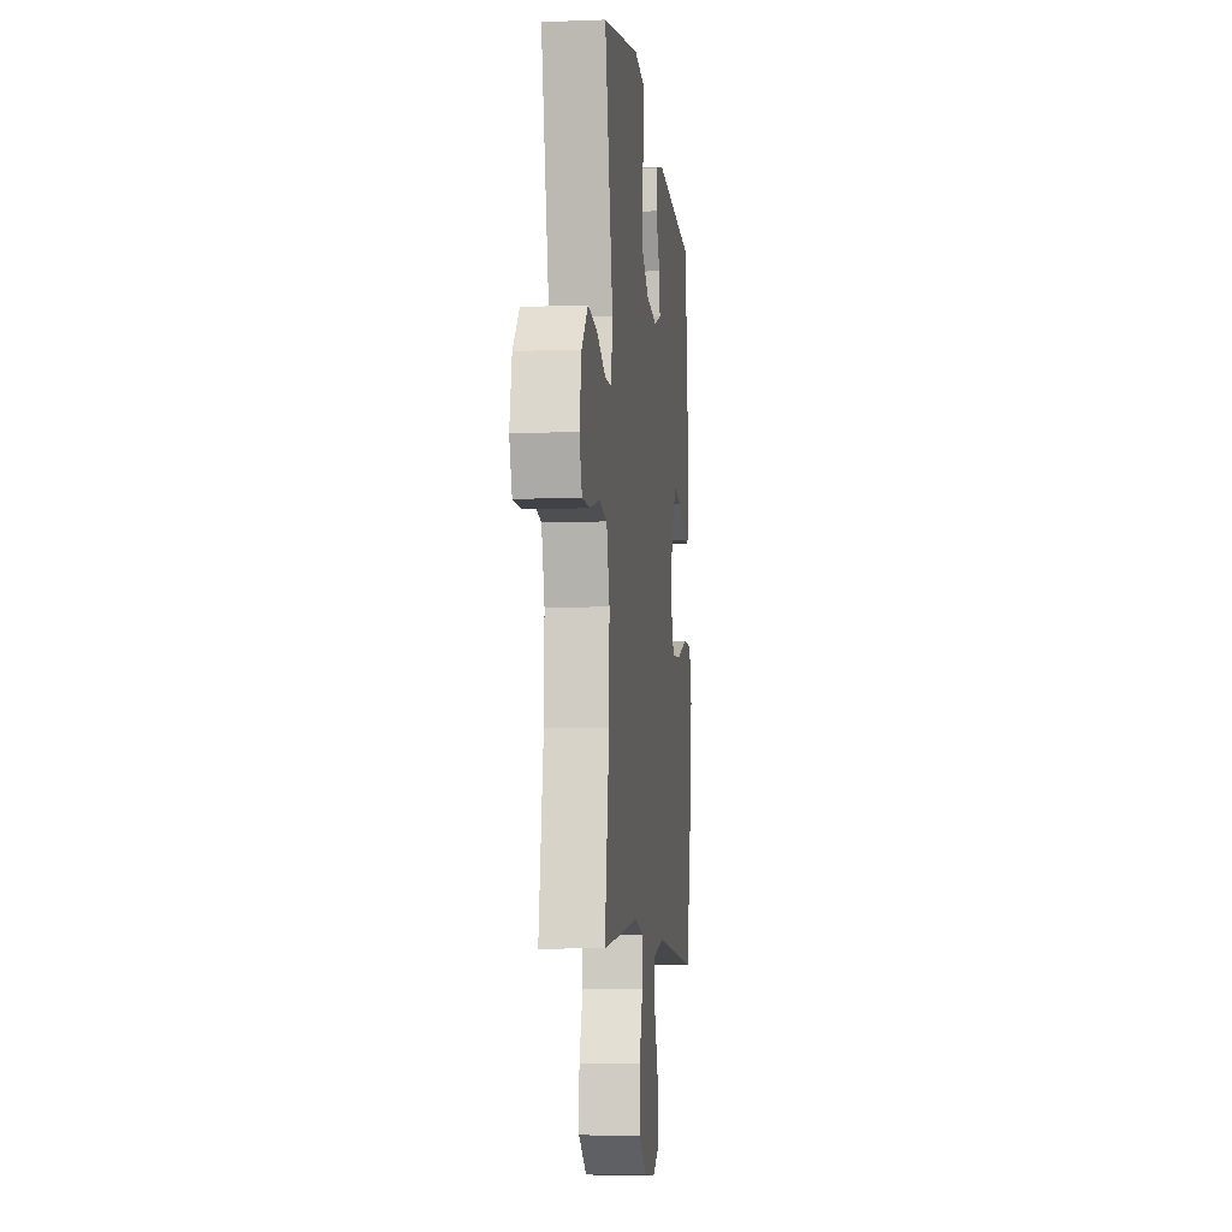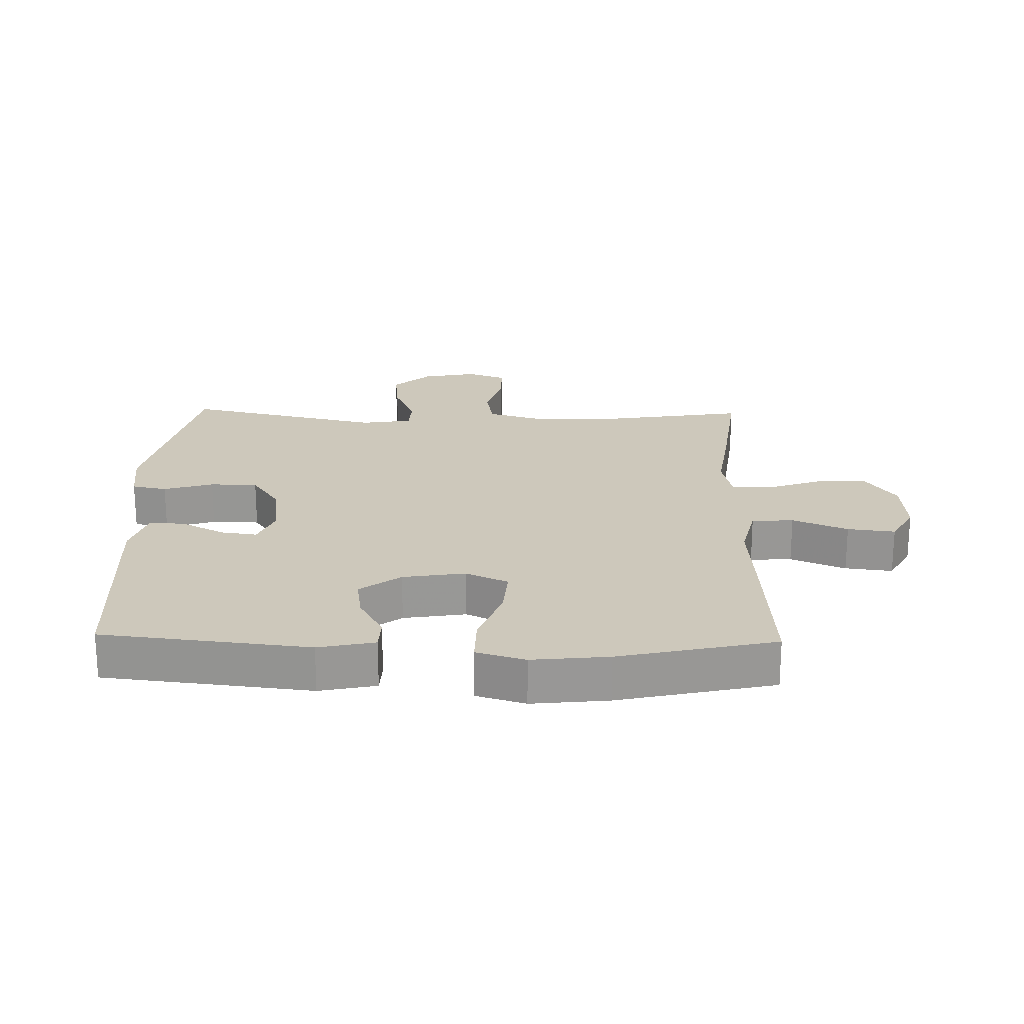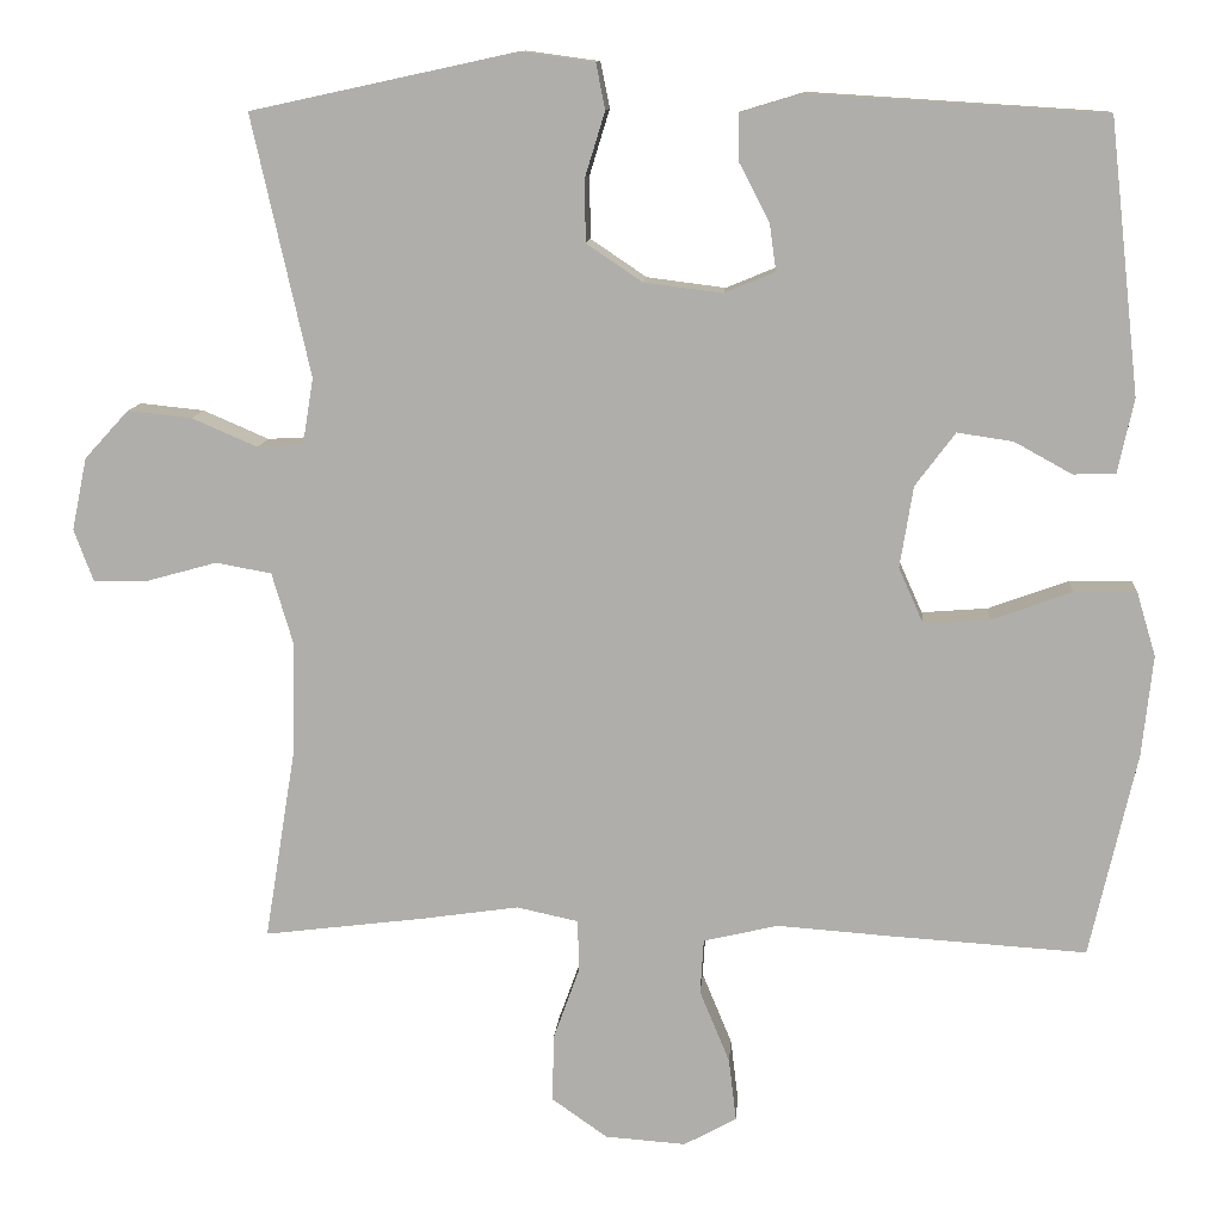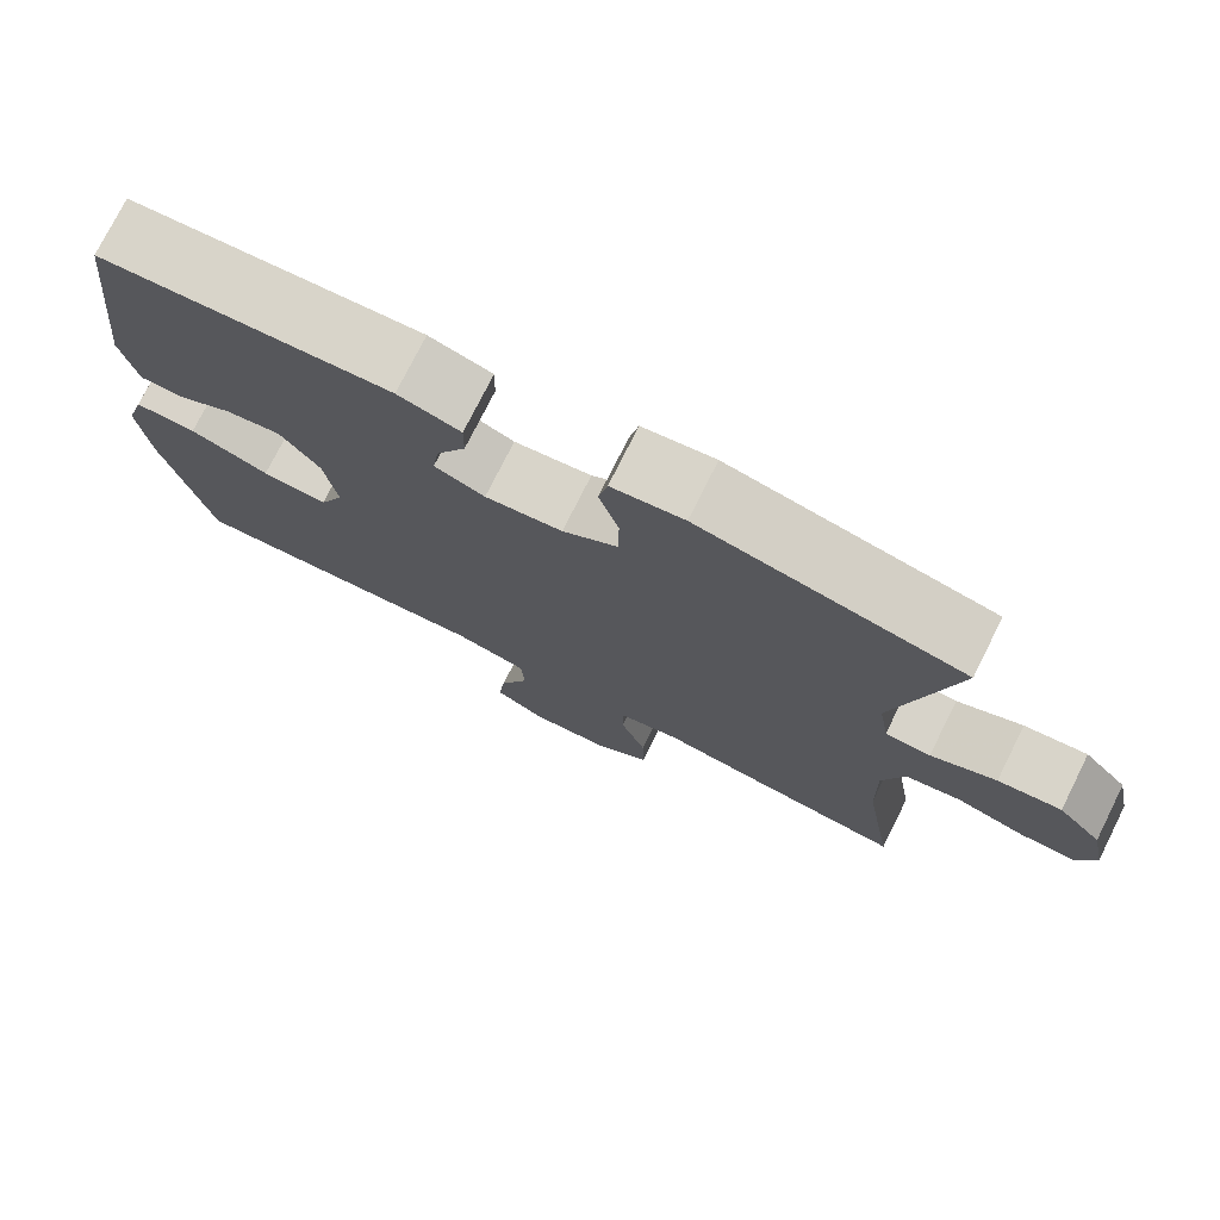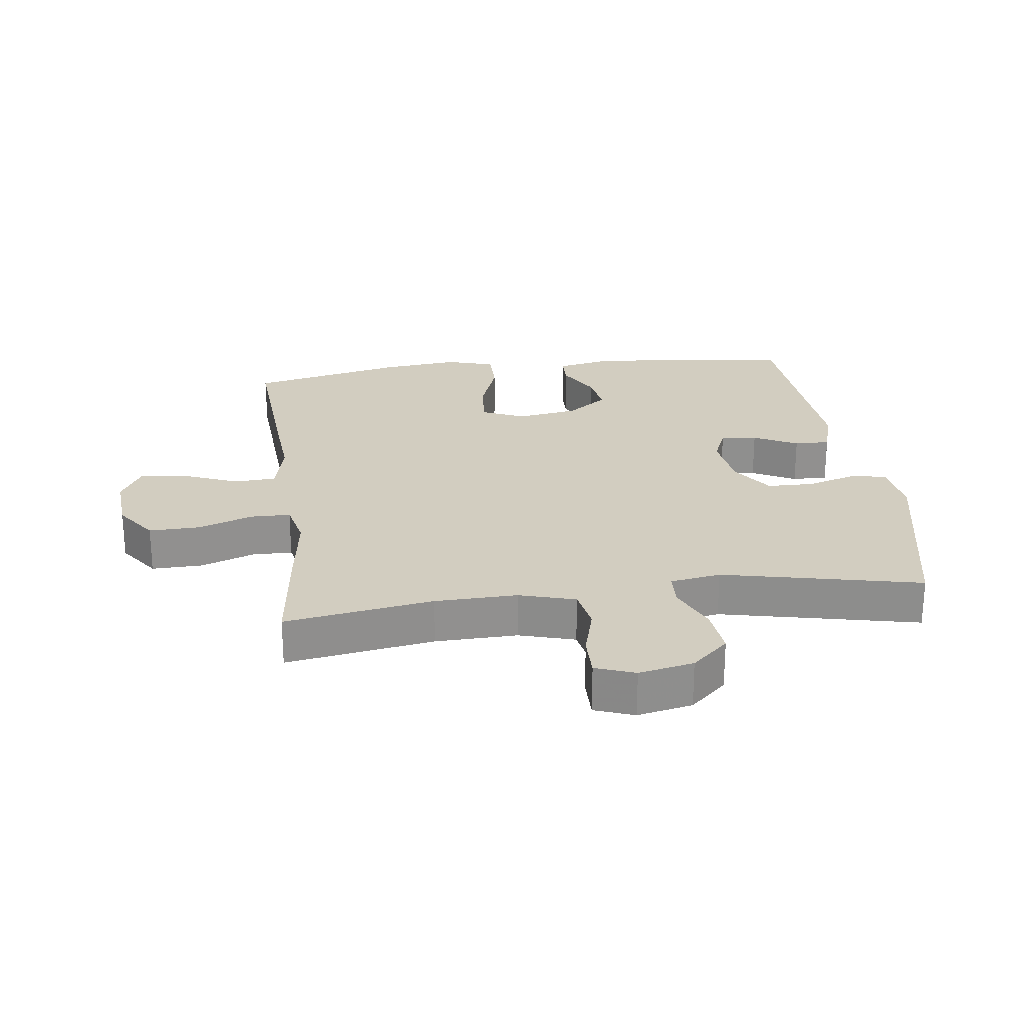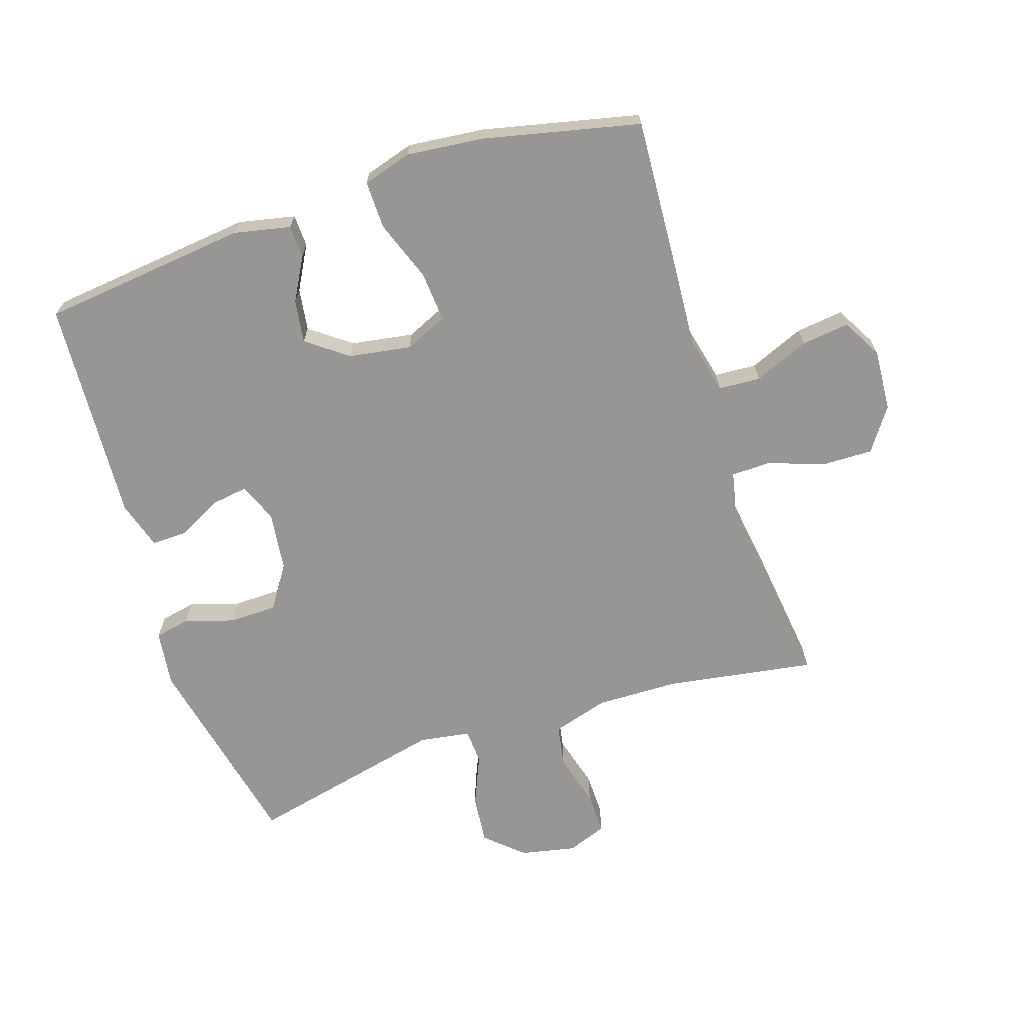
<metadata>
{"format":"obj","ext":"obj","renderer":"f3d","projection":"perspective","resolution":1024,"background":"white","views":[{"elev":-7.6,"azim":-83.7,"up":"+Z"},{"elev":22.0,"azim":91.4,"up":"+Y"},{"elev":11.3,"azim":4.3,"up":"+Z"},{"elev":75.8,"azim":-153.4,"up":"+Z"},{"elev":24.7,"azim":-97.5,"up":"+Y"},{"elev":-67.9,"azim":108.2,"up":"+Y"}]}
</metadata>
<code>
v 0.5 0.07 -0.5
v 0.266 0.07 -0.485
v 0.128 0.07 -0.475
v 0.038 0.07 -0.496
v 0.034 0.07 -0.562
v 0.07 0.07 -0.649
v 0.079 0.07 -0.724
v 0.016 0.07 -0.759
v -0.081 0.07 -0.752
v -0.148 0.07 -0.705
v -0.146 0.07 -0.624
v -0.115 0.07 -0.538
v -0.116 0.07 -0.475
v -0.19 0.07 -0.459
v -0.307 0.07 -0.476
v -0.5 0.07 -0.5
v -0.462 0.07 -0.266
v -0.459 0.07 -0.136
v -0.485 0.07 -0.048
v -0.552 0.07 -0.036
v -0.635 0.07 -0.059
v -0.702 0.07 -0.06
v -0.725 0.07 0.002
v -0.707 0.07 0.089
v -0.654 0.07 0.147
v -0.577 0.07 0.139
v -0.498 0.07 0.105
v -0.443 0.07 0.108
v -0.43 0.07 0.188
v -0.5 0.07 0.5
v -0.181 0.07 0.569
v -0.093 0.07 0.557
v -0.082 0.07 0.502
v -0.106 0.07 0.424
v -0.105 0.07 0.349
v -0.038 0.07 0.304
v 0.056 0.07 0.292
v 0.117 0.07 0.317
v 0.109 0.07 0.374
v 0.073 0.07 0.443
v 0.072 0.07 0.499
v 0.148 0.07 0.522
v 0.5 0.07 0.5
v 0.536 0.07 0.174
v 0.517 0.07 0.085
v 0.466 0.07 0.083
v 0.397 0.07 0.121
v 0.33 0.07 0.131
v 0.282 0.07 0.067
v 0.266 0.07 -0.031
v 0.296 0.07 -0.098
v 0.375 0.07 -0.092
v 0.471 0.07 -0.057
v 0.546 0.07 -0.056
v 0.569 0.07 -0.133
v 0.556 0.07 -0.254
v 0.5 0 -0.5
v 0.266 0 -0.485
v 0.128 0 -0.475
v 0.038 0 -0.496
v 0.034 0 -0.562
v 0.07 0 -0.649
v 0.079 0 -0.724
v 0.016 0 -0.759
v -0.081 0 -0.752
v -0.148 0 -0.705
v -0.146 0 -0.624
v -0.115 0 -0.538
v -0.116 0 -0.475
v -0.19 0 -0.459
v -0.307 0 -0.476
v -0.5 0 -0.5
v -0.462 0 -0.266
v -0.459 0 -0.136
v -0.485 0 -0.048
v -0.552 0 -0.036
v -0.635 0 -0.059
v -0.702 0 -0.06
v -0.725 0 0.002
v -0.707 0 0.089
v -0.654 0 0.147
v -0.577 0 0.139
v -0.498 0 0.105
v -0.443 0 0.108
v -0.43 0 0.188
v -0.5 0 0.5
v -0.181 0 0.569
v -0.093 0 0.557
v -0.082 0 0.502
v -0.106 0 0.424
v -0.105 0 0.349
v -0.038 0 0.304
v 0.056 0 0.292
v 0.117 0 0.317
v 0.109 0 0.374
v 0.073 0 0.443
v 0.072 0 0.499
v 0.148 0 0.522
v 0.5 0 0.5
v 0.536 0 0.174
v 0.517 0 0.085
v 0.466 0 0.083
v 0.397 0 0.121
v 0.33 0 0.131
v 0.282 0 0.067
v 0.266 0 -0.031
v 0.296 0 -0.098
v 0.375 0 -0.092
v 0.471 0 -0.057
v 0.546 0 -0.056
v 0.569 0 -0.133
v 0.556 0 -0.254
f 1 2 3
f 56 1 3
f 55 56 3
f 54 55 3
f 53 54 3
f 52 53 3
f 51 52 3 4
f 50 51 4
f 49 50 4
f 45 46 47
f 44 45 47
f 43 44 47
f 42 43 47
f 41 42 47
f 40 41 47
f 39 40 47
f 38 39 47 48
f 37 38 48 49
f 32 33 34
f 31 32 34
f 30 31 34
f 29 30 34
f 28 29 34 35
f 25 26 27
f 24 25 27
f 23 24 27
f 22 23 27
f 21 22 27
f 20 21 27
f 19 20 27 28
f 28 35 36
f 19 28 36
f 18 19 36
f 14 15 16 17
f 37 49 4
f 36 37 4
f 18 36 4
f 17 18 4
f 14 17 4
f 13 14 4
f 10 11 12
f 9 10 12
f 8 9 12
f 7 8 12
f 6 7 12
f 5 6 12
f 4 5 12 13
f 59 58 57
f 59 57 112
f 59 112 111
f 59 111 110
f 59 110 109
f 59 109 108
f 60 59 108 107
f 60 107 106
f 60 106 105
f 103 102 101
f 103 101 100
f 103 100 99
f 103 99 98
f 103 98 97
f 103 97 96
f 103 96 95
f 104 103 95 94
f 105 104 94 93
f 90 89 88
f 90 88 87
f 90 87 86
f 90 86 85
f 91 90 85 84
f 83 82 81
f 83 81 80
f 83 80 79
f 83 79 78
f 83 78 77
f 83 77 76
f 84 83 76 75
f 92 91 84
f 92 84 75
f 92 75 74
f 73 72 71 70
f 60 105 93
f 60 93 92
f 60 92 74
f 60 74 73
f 60 73 70
f 60 70 69
f 68 67 66
f 68 66 65
f 68 65 64
f 68 64 63
f 68 63 62
f 68 62 61
f 69 68 61 60
f 1 57 58 2
f 2 58 59 3
f 3 59 60 4
f 4 60 61 5
f 5 61 62 6
f 6 62 63 7
f 7 63 64 8
f 8 64 65 9
f 9 65 66 10
f 10 66 67 11
f 11 67 68 12
f 12 68 69 13
f 13 69 70 14
f 14 70 71 15
f 15 71 72 16
f 16 72 73 17
f 17 73 74 18
f 18 74 75 19
f 19 75 76 20
f 20 76 77 21
f 21 77 78 22
f 22 78 79 23
f 23 79 80 24
f 24 80 81 25
f 25 81 82 26
f 26 82 83 27
f 27 83 84 28
f 28 84 85 29
f 29 85 86 30
f 30 86 87 31
f 31 87 88 32
f 32 88 89 33
f 33 89 90 34
f 34 90 91 35
f 35 91 92 36
f 36 92 93 37
f 37 93 94 38
f 38 94 95 39
f 39 95 96 40
f 40 96 97 41
f 41 97 98 42
f 42 98 99 43
f 43 99 100 44
f 44 100 101 45
f 45 101 102 46
f 46 102 103 47
f 47 103 104 48
f 48 104 105 49
f 49 105 106 50
f 50 106 107 51
f 51 107 108 52
f 52 108 109 53
f 53 109 110 54
f 54 110 111 55
f 55 111 112 56
f 56 112 57 1

</code>
